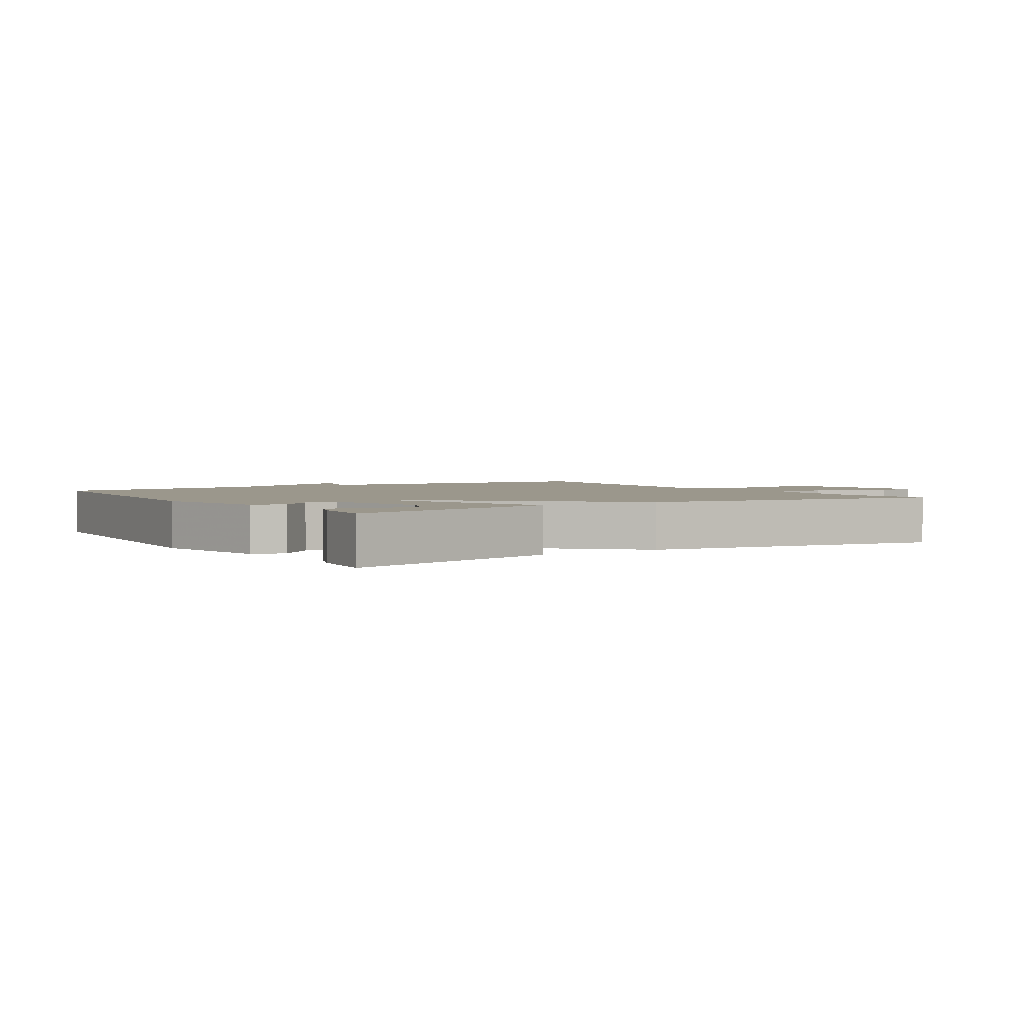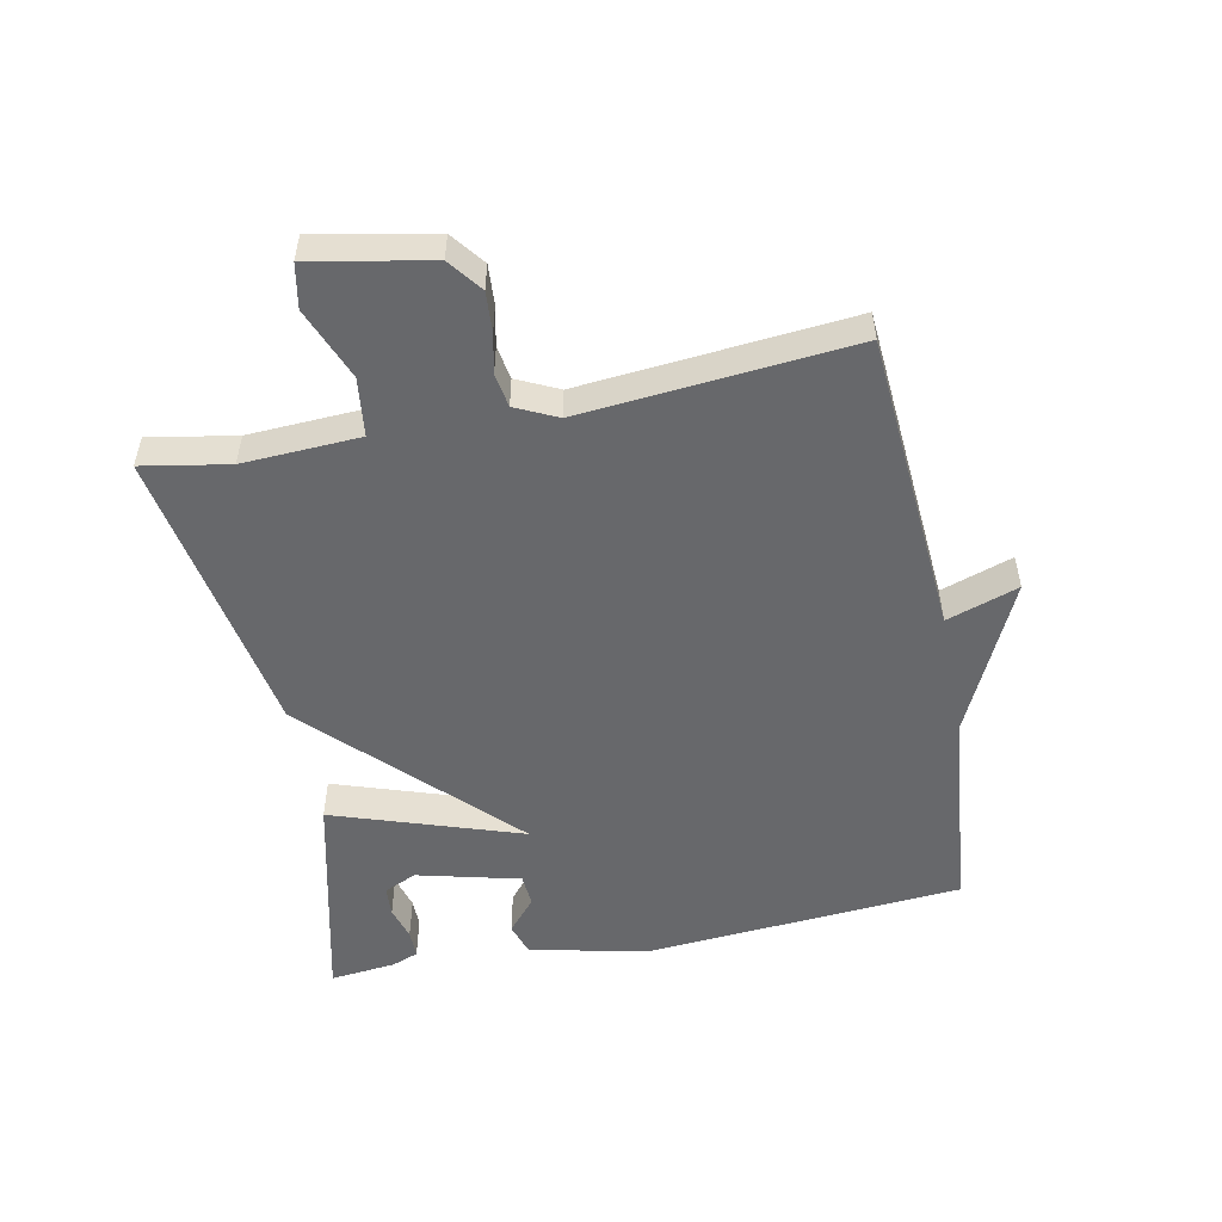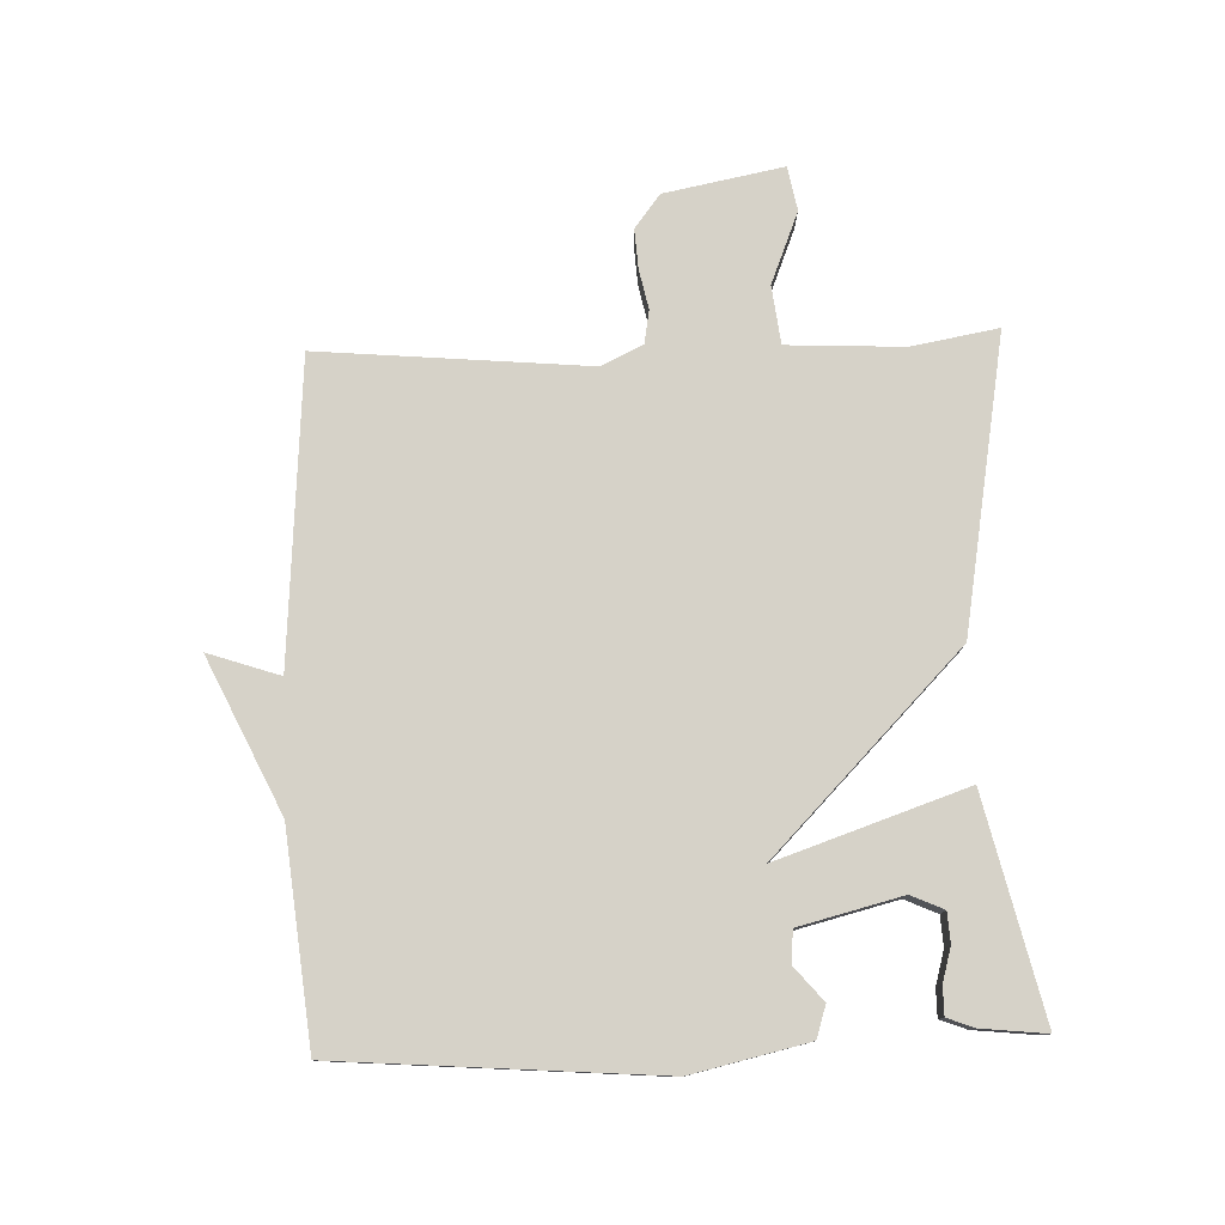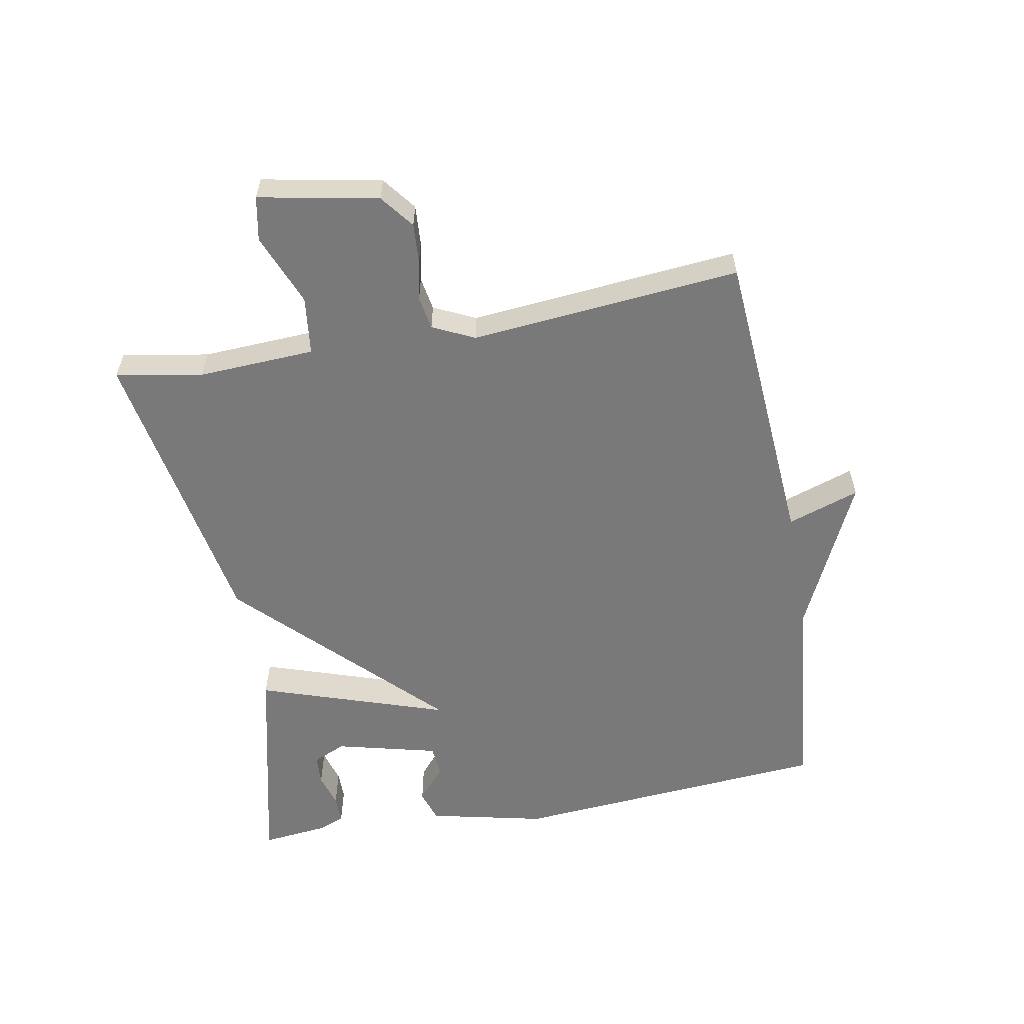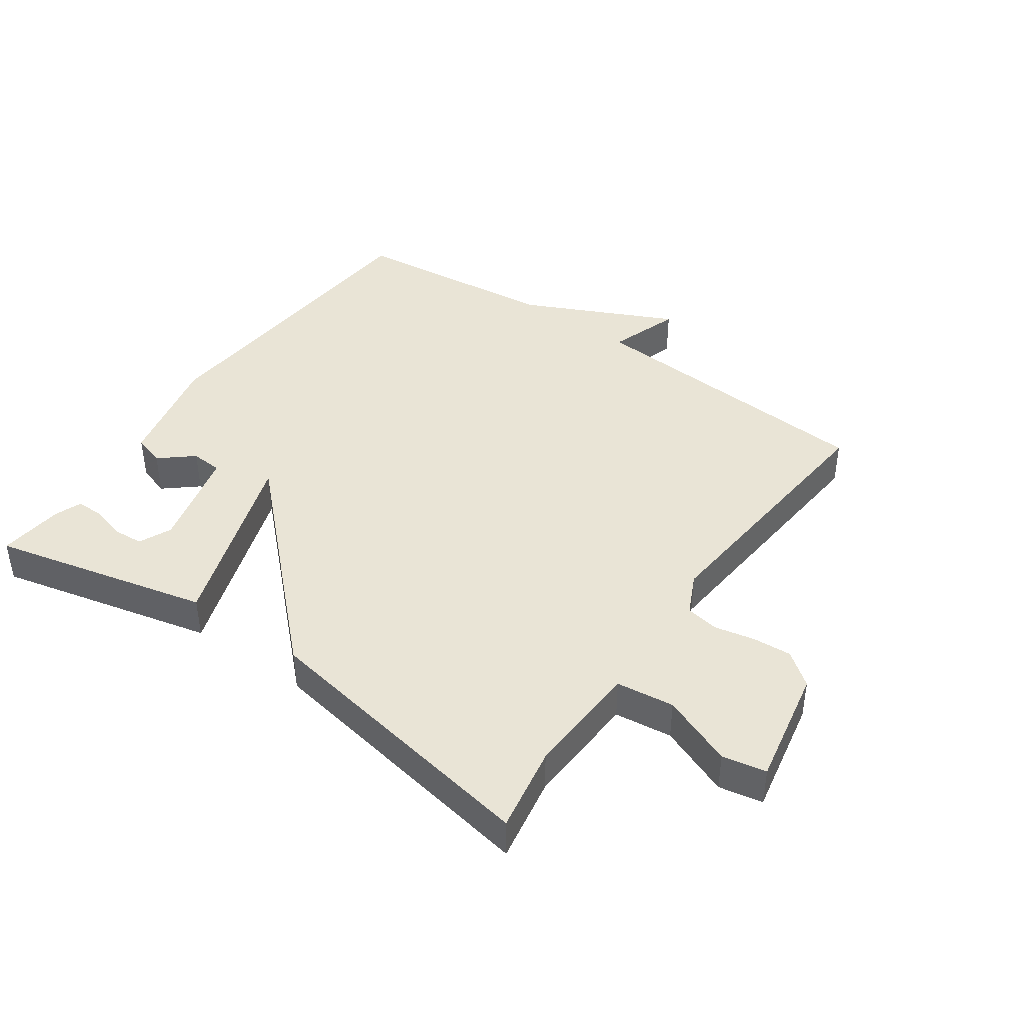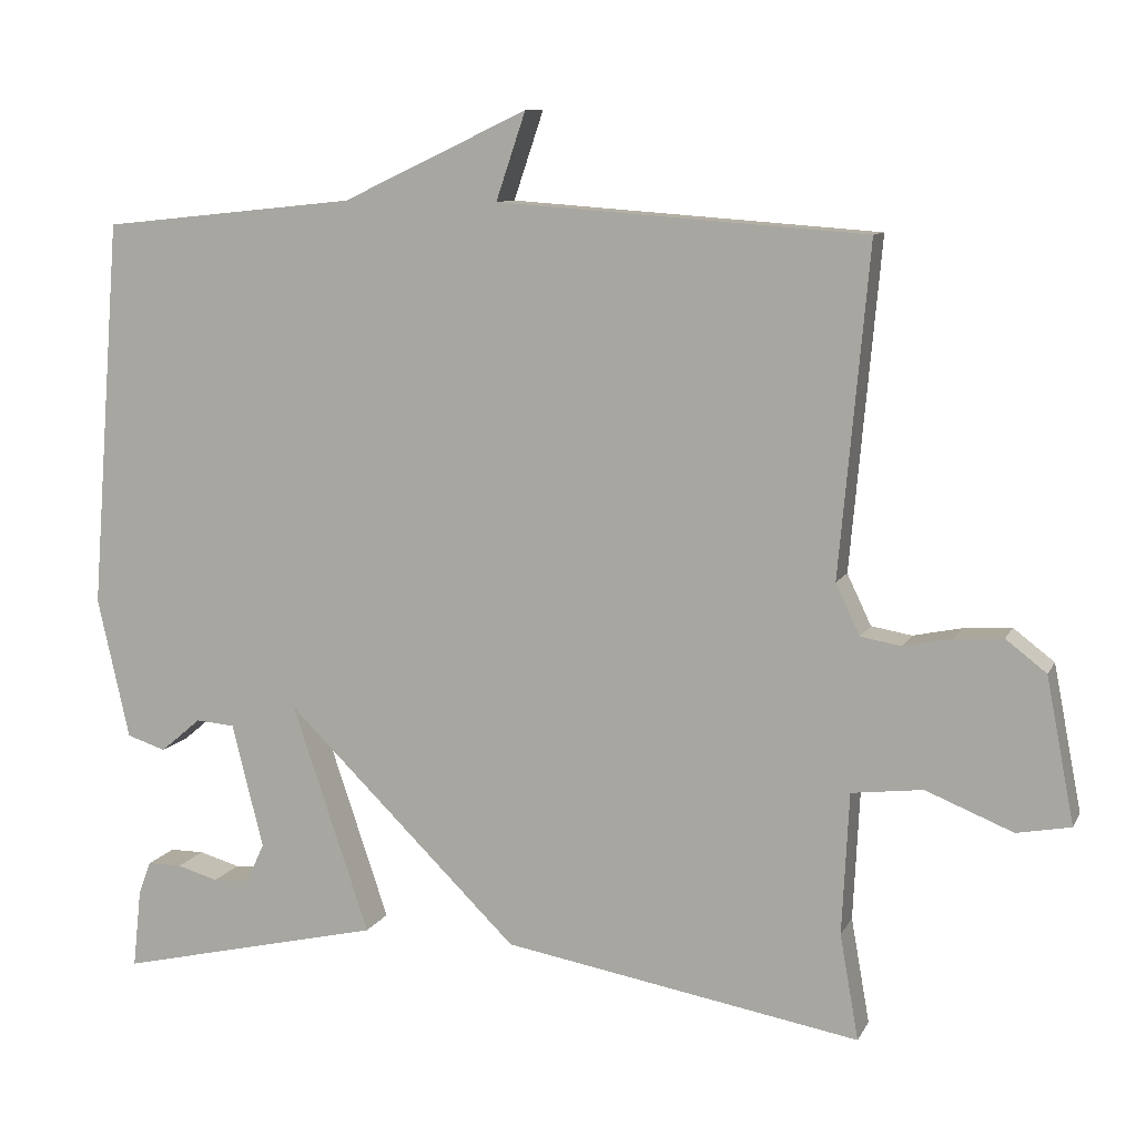
<metadata>
{"format":"obj","ext":"obj","renderer":"f3d","projection":"perspective","resolution":1024,"background":"white","views":[{"elev":2.6,"azim":147.1,"up":"+Y"},{"elev":-52.5,"azim":-78.7,"up":"+Y"},{"elev":78.2,"azim":88.0,"up":"+Y"},{"elev":-57.8,"azim":-79.6,"up":"+Y"},{"elev":42.5,"azim":-145.0,"up":"+Y"},{"elev":9.7,"azim":-162.4,"up":"+Z"}]}
</metadata>
<code>
v -0.5 0.07 0.5
v -0.027 0.07 0.534
v -0.065 0.07 0.646
v 0.173 0.07 0.534
v 0.5 0.07 0.5
v 0.539 0.07 0.001
v 0.498 0.07 -0.181
v 0.448 0.07 -0.197
v 0.396 0.07 -0.153
v 0.346 0.07 -0.157
v 0.306 0.07 -0.317
v 0.329 0.07 -0.368
v 0.376 0.07 -0.371
v 0.429 0.07 -0.356
v 0.473 0.07 -0.356
v 0.489 0.07 -0.398
v 0.5 0.07 -0.5
v 0.158 0.07 -0.42
v 0.257 0.07 -0.126
v -0.042 0.07 -0.42
v -0.5 0.07 -0.5
v -0.476 0.07 -0.365
v -0.485 0.07 -0.183
v -0.576 0.07 -0.172
v -0.688 0.07 -0.217
v -0.757 0.07 -0.204
v -0.721 0.07 -0.018
v -0.669 0.07 0.022
v -0.607 0.07 0.018
v -0.545 0.07 0.005
v -0.493 0.07 0.014
v -0.462 0.07 0.079
v -0.5 0 0.5
v -0.027 0 0.534
v -0.065 0 0.646
v 0.173 0 0.534
v 0.5 0 0.5
v 0.539 0 0.001
v 0.498 0 -0.181
v 0.448 0 -0.197
v 0.396 0 -0.153
v 0.346 0 -0.157
v 0.306 0 -0.317
v 0.329 0 -0.368
v 0.376 0 -0.371
v 0.429 0 -0.356
v 0.473 0 -0.356
v 0.489 0 -0.398
v 0.5 0 -0.5
v 0.158 0 -0.42
v 0.257 0 -0.126
v -0.042 0 -0.42
v -0.5 0 -0.5
v -0.476 0 -0.365
v -0.485 0 -0.183
v -0.576 0 -0.172
v -0.688 0 -0.217
v -0.757 0 -0.204
v -0.721 0 -0.018
v -0.669 0 0.022
v -0.607 0 0.018
v -0.545 0 0.005
v -0.493 0 0.014
v -0.462 0 0.079
f 28 29 30
f 27 28 30
f 26 27 30
f 25 26 30
f 24 25 30
f 23 24 30 31
f 22 23 31 32
f 19 20 21 22
f 15 16 17
f 14 15 17
f 13 14 17
f 12 13 17 18
f 11 12 18
f 10 11 18 19
f 7 8 9
f 6 7 9
f 5 6 9
f 4 5 9
f 9 10 19
f 4 9 19
f 3 4 19
f 2 3 19
f 32 1 2 19
f 19 22 32
f 62 61 60
f 62 60 59
f 62 59 58
f 62 58 57
f 62 57 56
f 63 62 56 55
f 64 63 55 54
f 54 53 52 51
f 49 48 47
f 49 47 46
f 49 46 45
f 50 49 45 44
f 50 44 43
f 51 50 43 42
f 41 40 39
f 41 39 38
f 41 38 37
f 41 37 36
f 51 42 41
f 51 41 36
f 51 36 35
f 51 35 34
f 51 34 33 64
f 64 54 51
f 1 33 34 2
f 2 34 35 3
f 3 35 36 4
f 4 36 37 5
f 5 37 38 6
f 6 38 39 7
f 7 39 40 8
f 8 40 41 9
f 9 41 42 10
f 10 42 43 11
f 11 43 44 12
f 12 44 45 13
f 13 45 46 14
f 14 46 47 15
f 15 47 48 16
f 16 48 49 17
f 17 49 50 18
f 18 50 51 19
f 19 51 52 20
f 20 52 53 21
f 21 53 54 22
f 22 54 55 23
f 23 55 56 24
f 24 56 57 25
f 25 57 58 26
f 26 58 59 27
f 27 59 60 28
f 28 60 61 29
f 29 61 62 30
f 30 62 63 31
f 31 63 64 32
f 32 64 33 1

</code>
